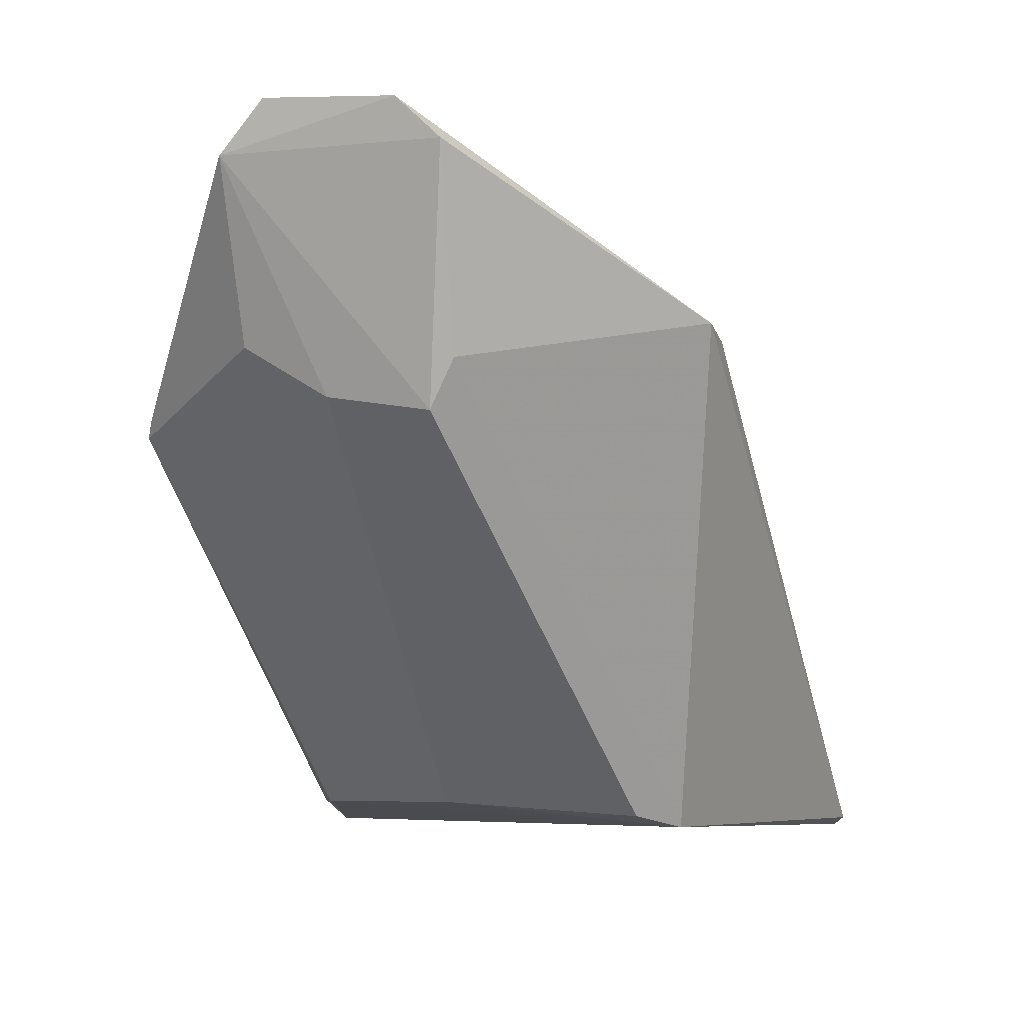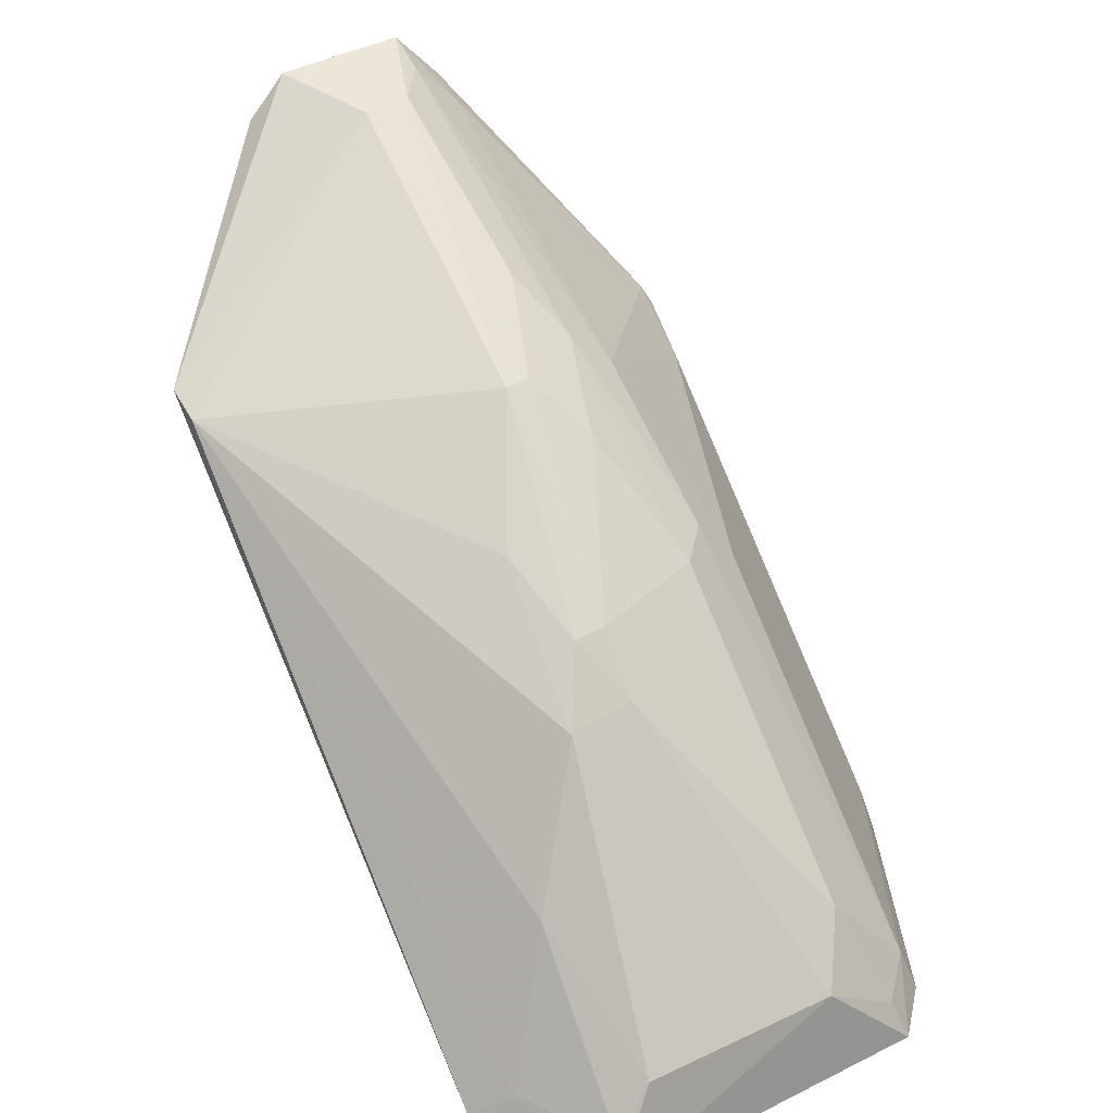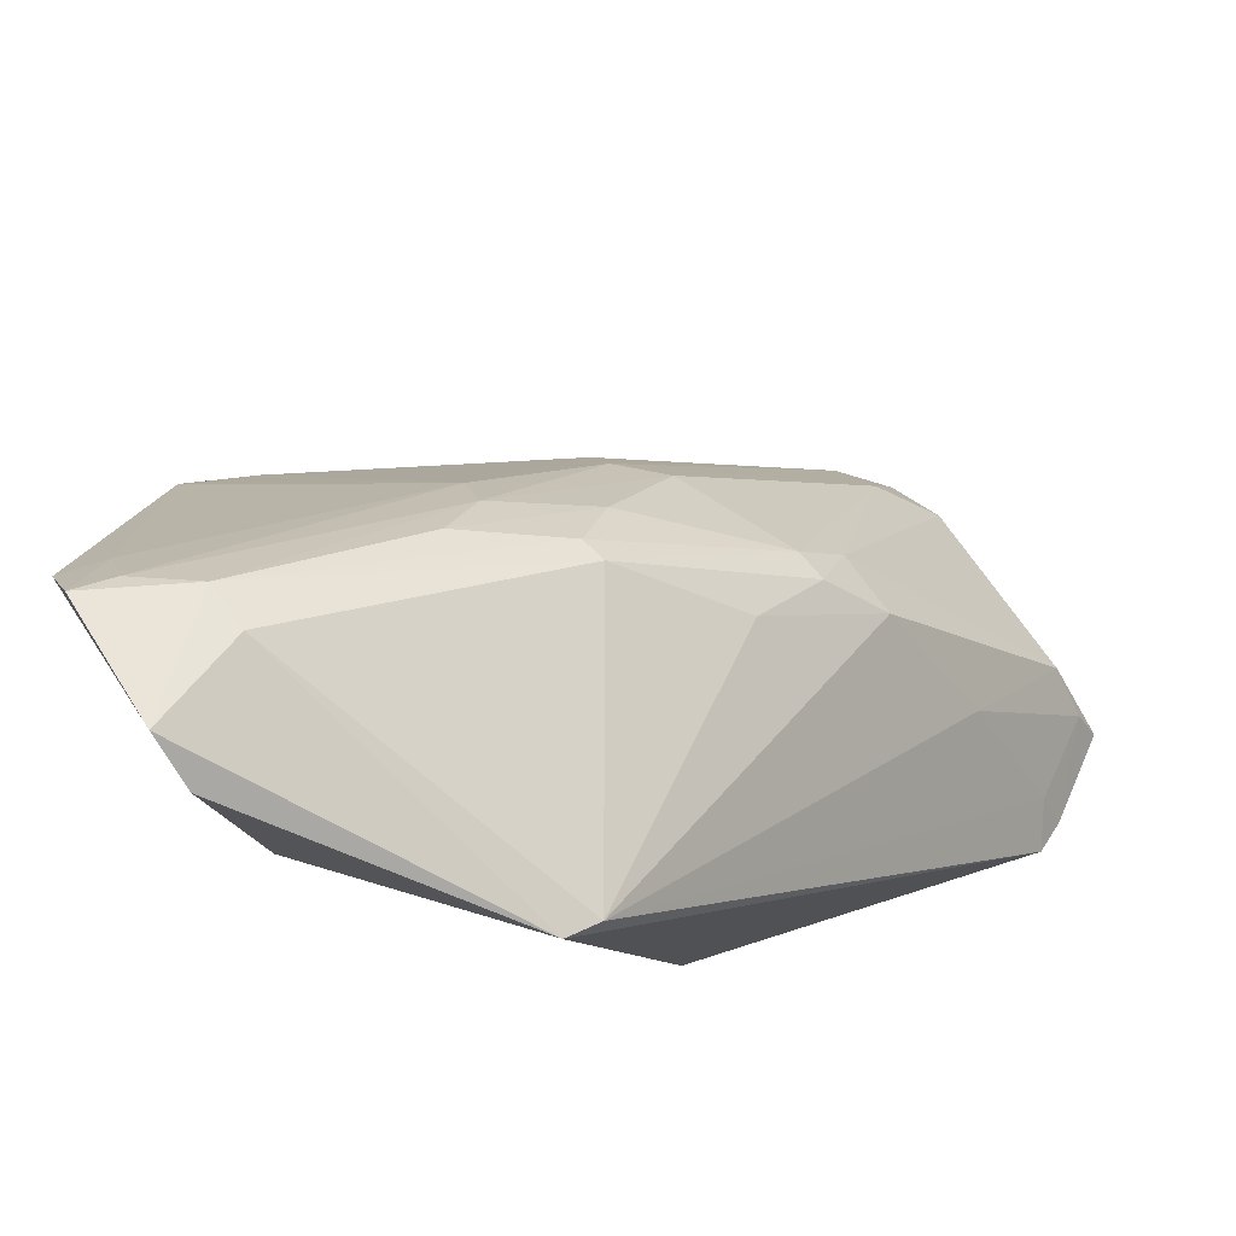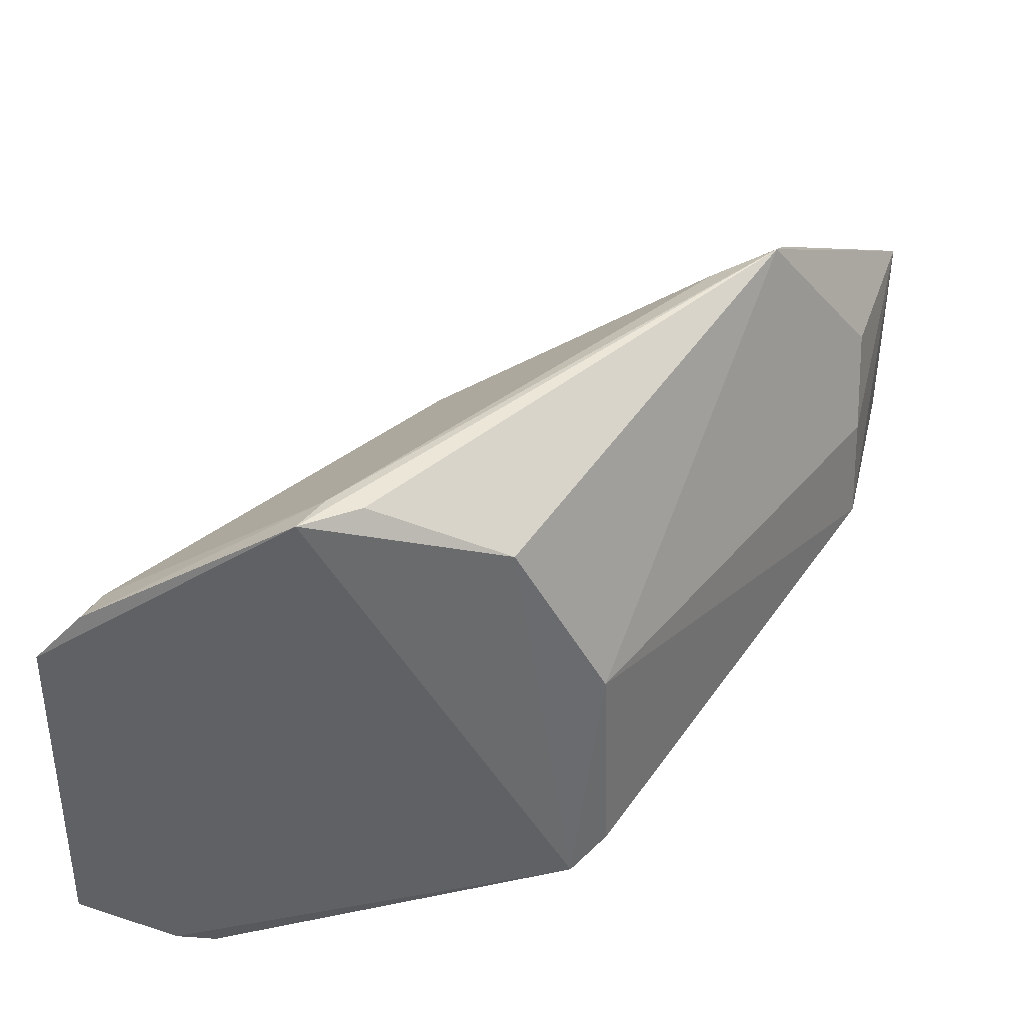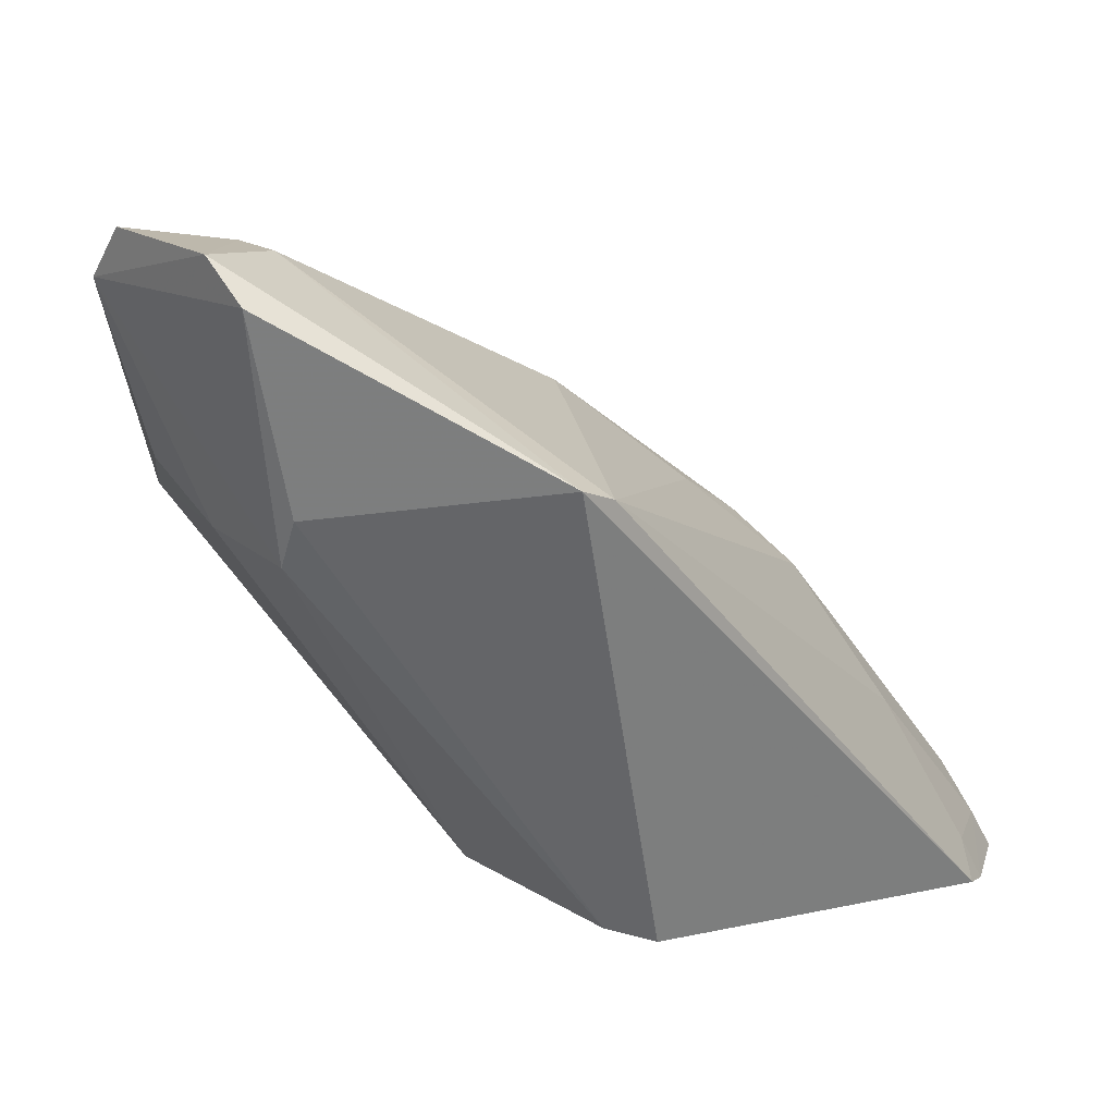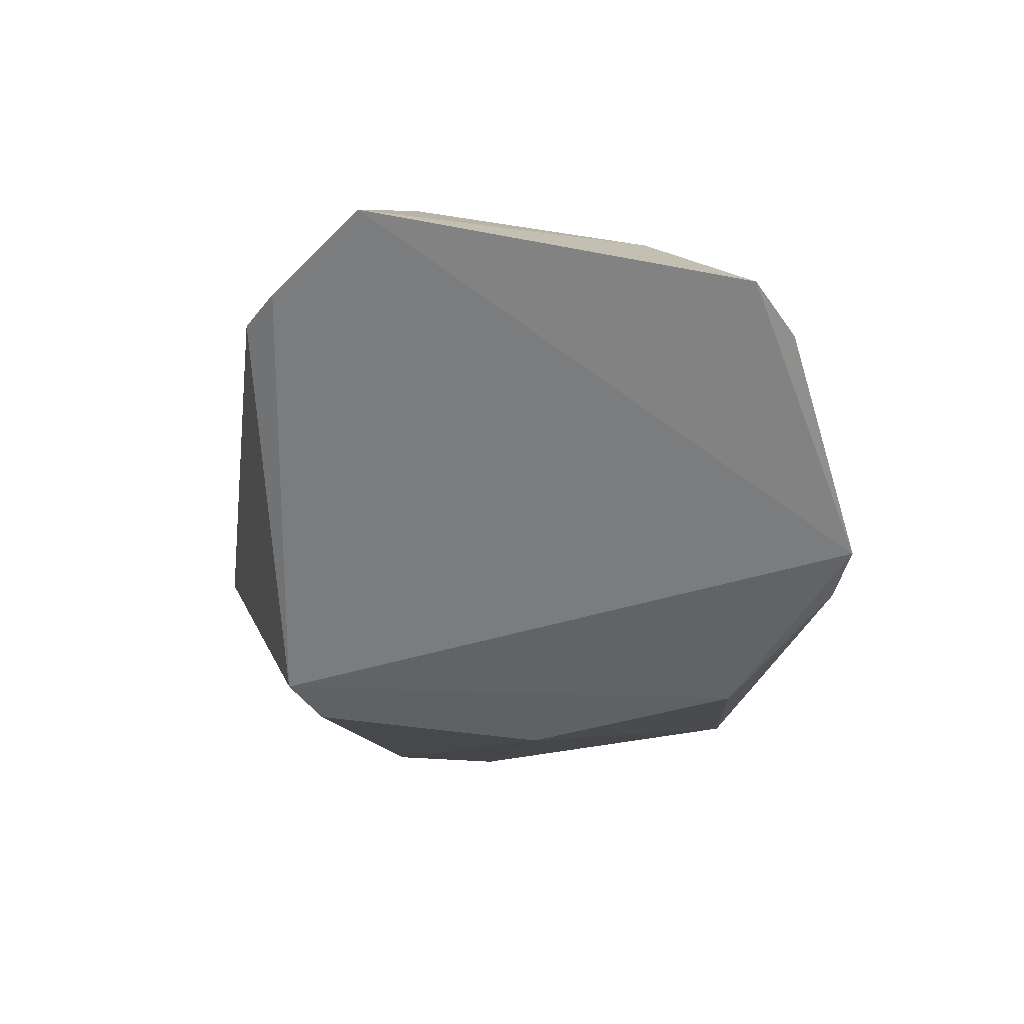
<metadata>
{"format":"obj","ext":"obj","renderer":"f3d","projection":"perspective","resolution":1024,"background":"white","views":[{"elev":-2.2,"azim":-69.2,"up":"+Y"},{"elev":36.1,"azim":58.2,"up":"+Y"},{"elev":61.9,"azim":-32.5,"up":"+Y"},{"elev":-49.9,"azim":-179.6,"up":"+Y"},{"elev":16.2,"azim":-42.3,"up":"+Y"},{"elev":-63.1,"azim":80.0,"up":"+Y"}]}
</metadata>
<code>
v 0.01358 0.03467 0.03339
v 0.01979 0.03371 0.02954
v -0.01748 0.06749 0.02019
v -0.01418 0.05435 0.005732
v -0.001435 0.03604 0.009444
v 0.01613 0.04043 0.01534
v -0.01066 0.0583 0.03335
v -0.004036 0.0356 0.02937
v 0.006554 0.05284 0.02345
v -0.005564 0.06001 0.01616
v 0.007754 0.03424 0.006102
v 0.01218 0.04311 0.02866
v 0.01539 0.03412 0.03249
v -0.01246 0.05896 0.03337
v -0.005557 0.03657 0.01771
v -0.0194 0.05485 0.02263
v 0.01862 0.03796 0.02711
v -0.002895 0.06014 0.0212
v 0.002235 0.05042 0.01181
v -0.02225 0.06848 0.0159
v 0.004934 0.0355 0.006157
v 0.01954 0.03374 0.01311
v 0.01479 0.03613 0.03166
v 0.009079 0.04996 0.02515
v -0.005775 0.03622 0.02767
v -0.0193 0.05557 0.01763
v 0.01897 0.03561 0.02895
v 0.002403 0.05522 0.0244
v -0.0176 0.06766 0.01786
v 0.004084 0.05259 0.01565
v -0.005168 0.05805 0.01407
v -0.01096 0.05305 0.006358
v -0.02198 0.0662 0.02418
v 0.01875 0.03806 0.01734
v 0.01672 0.0361 0.0116
v -0.01957 0.0571 0.02384
v -0.02212 0.06612 0.01371
v -0.008087 0.06247 0.01777
v -0.02227 0.0681 0.02218
v -0.02021 0.06767 0.01593
v 0.006431 0.05285 0.02178
v -0.0006915 0.05764 0.01797
v 0.002025 0.05274 0.01373
v 0.0066 0.03602 0.00619
v -0.01458 0.0551 0.006075
v 0.01874 0.03559 0.01367
v 0.008905 0.05032 0.02186
v 0.01737 0.03399 0.01096
v -0.01942 0.05791 0.0136
v -0.003128 0.06011 0.01987
v -0.01982 0.06561 0.01392
f 11 8 5
f 11 2 8
f 13 8 2
f 13 1 8
f 14 8 1
f 14 1 7
f 14 7 3
f 15 4 5
f 15 5 8
f 18 3 7
f 21 11 5
f 21 5 4
f 21 4 11
f 22 2 11
f 23 12 7
f 23 7 1
f 23 1 13
f 24 7 12
f 24 12 17
f 25 16 15
f 25 15 8
f 26 4 15
f 26 15 16
f 27 17 12
f 27 2 17
f 27 12 23
f 27 23 13
f 27 13 2
f 28 18 7
f 28 9 18
f 28 24 9
f 28 7 24
f 29 3 18
f 32 31 19
f 34 17 2
f 34 2 22
f 36 25 8
f 36 8 14
f 36 16 25
f 36 33 16
f 36 14 33
f 37 26 16
f 37 16 33
f 38 10 29
f 39 29 20
f 39 3 29
f 39 37 33
f 39 20 37
f 39 33 14
f 39 14 3
f 40 29 10
f 40 20 29
f 40 10 31
f 41 18 9
f 41 6 30
f 42 30 10
f 42 41 30
f 42 10 38
f 43 19 31
f 43 35 19
f 43 30 6
f 43 6 35
f 43 31 10
f 43 10 30
f 44 11 4
f 44 4 32
f 44 32 19
f 44 19 35
f 45 32 4
f 45 31 32
f 45 4 37
f 46 34 22
f 46 6 34
f 46 35 6
f 46 22 35
f 47 24 17
f 47 17 34
f 47 9 24
f 47 41 9
f 47 34 6
f 47 6 41
f 48 35 22
f 48 22 11
f 48 44 35
f 48 11 44
f 49 37 4
f 49 4 26
f 49 26 37
f 50 38 29
f 50 29 18
f 50 42 38
f 50 18 41
f 50 41 42
f 51 40 31
f 51 31 45
f 51 20 40
f 51 45 37
f 51 37 20

</code>
